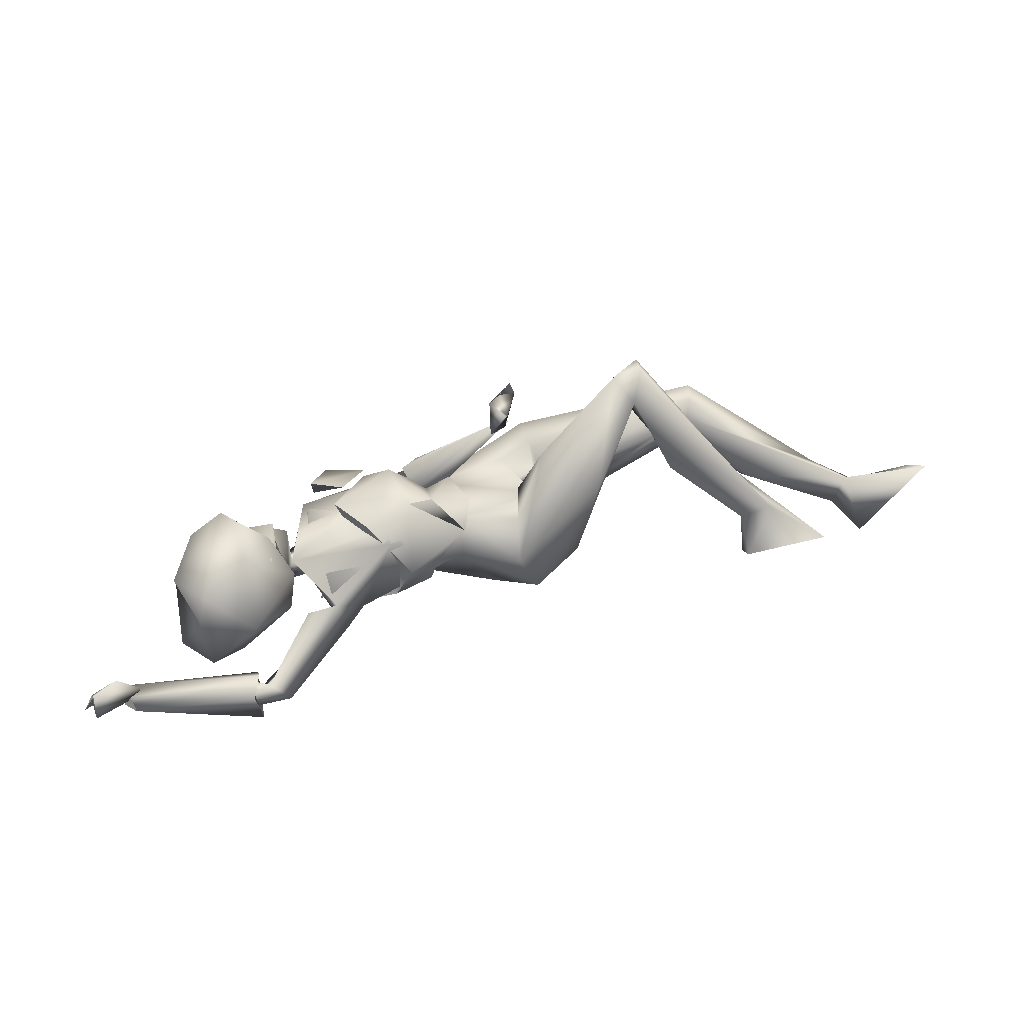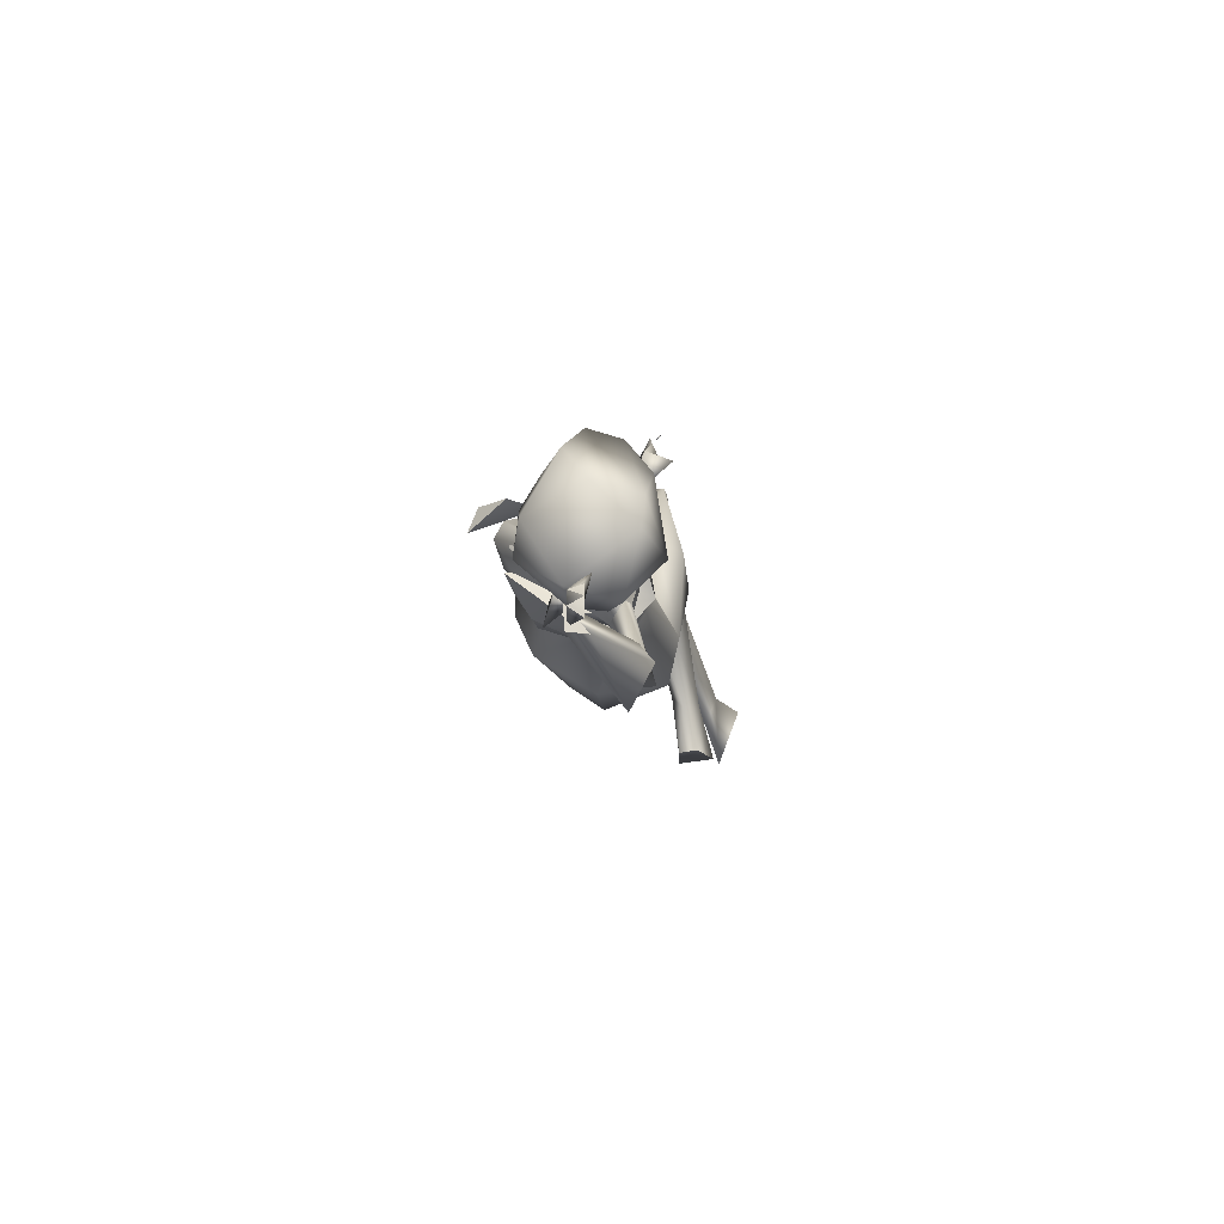
<metadata>
{"format":"obj","ext":"obj","renderer":"f3d","projection":"perspective","resolution":1024,"background":"white","views":[{"elev":21.7,"azim":-20.1,"up":"+Z"},{"elev":-16.0,"azim":-80.7,"up":"+Z"}]}
</metadata>
<code>
g c302_007
v 0.06906 0.0009193 0.05938
v 0.3542 -0.04779 0.1733
v 0.07376 0.03422 -0.00625
v -0.2587 -0.05726 -0.1137
v -0.1796 -0.03258 -0.1011
v -0.2572 0.007851 -0.1194
v -0.4978 -0.02288 0.0119
v -0.4878 -0.06689 -0.03733
v -0.489 -0.02544 0.05333
v -0.3797 -0.01948 -0.1383
v -0.3748 0.1034 -0.04052
v -0.3164 -0.001544 -0.01714
v 0.09375 0.07894 -0.0479
v 0.08715 0.08482 -0.106
v 0.07376 0.03422 -0.00625
v -0.3293 0.06019 0.07423
v -0.2677 0.1266 0.0791
v -0.3612 0.165 0.02973
v -0.323 -0.08549 0.04591
v -0.3164 -0.001544 -0.01714
v -0.3626 -0.005492 0.06788
v -0.5145 -0.115 0.01486
v -0.489 -0.02544 0.05333
v -0.4878 -0.06689 -0.03733
v -0.05228 -0.07669 0.2744
v -0.03028 -0.06973 0.2935
v -0.01211 -0.04892 0.2648
v -0.1883 -0.06989 0.07848
v -0.1255 -0.08312 0.01026
v -0.2394 -0.08582 0.08151
v -0.8531 -0.1043 -0.2542
v -0.8548 -0.08145 -0.2377
v -0.8557 -0.1045 -0.2098
v -0.1883 -0.06989 0.07848
v -0.1042 -0.04656 0.05702
v -0.1255 -0.08312 0.01026
v 0.08715 0.08482 -0.106
v 0.09872 0.03478 -0.05827
v 0.07376 0.03422 -0.00625
v -0.4675 0.02596 -0.1568
v -0.5536 -0.05565 -0.1325
v -0.4755 0.01377 -0.116
v -0.3882 -0.09333 -0.1028
v -0.5335 -0.1367 -0.2251
v -0.443 -0.09075 -0.1118
v 0.8748 -0.1177 0.02833
v 0.8547 -0.08024 0.02024
v 0.7452 -0.09122 -0.1065
v -0.8731 -0.1078 -0.231
v -0.8557 -0.1045 -0.2098
v -0.8548 -0.08145 -0.2377
v -0.8557 -0.1045 -0.2098
v -0.8731 -0.1078 -0.231
v -0.8554 -0.08133 -0.2165
v -0.3612 0.165 0.02973
v -0.3366 0.1541 0.07927
v -0.3831 0.09955 0.07511
v -0.3612 0.165 0.02973
v -0.2677 0.1266 0.0791
v -0.3366 0.1541 0.07927
v -0.1819 -0.08684 -0.04243
v -0.1686 0.01803 -0.02759
v -0.1796 -0.03258 -0.1011
v -0.8113 -0.1068 -0.1821
v -0.8557 -0.1045 -0.2098
v -0.8303 -0.1001 -0.1934
v -0.5377 0.01906 -0.02142
v -0.4978 -0.02288 0.0119
v -0.489 -0.02544 0.05333
v -0.3612 0.165 0.02973
v -0.3831 0.09955 0.07511
v -0.3293 0.06019 0.07423
v -0.7789 -0.09934 -0.255
v -0.7949 -0.06759 -0.2545
v -0.7924 -0.0658 -0.2154
v -0.3238 0.1151 -0.01725
v -0.3187 0.1046 0.00663
v -0.3263 0.08279 0.04699
v -0.05291 -0.1126 0.2415
v -0.04172 -0.09262 0.2363
v -0.06313 -0.05603 0.189
v -0.04172 -0.09262 0.2363
v -0.05291 -0.1126 0.2415
v -0.06893 -0.06545 0.2561
v -0.1245 -0.06249 0.0323
v -0.1426 0.08363 0.05184
v 0.04422 -0.01572 0.04118
v -0.01541 -0.07516 0.01788
v 0.0632 -0.008561 0.006395
v 0.07376 0.03422 -0.00625
v -0.02438 -0.1159 -0.05642
v -0.1286 -0.0762 -0.03963
v 0.02239 -0.09072 -0.1241
v -0.2802 -0.1017 0.01135
v -0.03516 0.01923 -0.1494
v -0.188 -0.04075 -0.0795
v -0.05114 0.1235 -0.08289
v 0.04968 0.02162 -0.1557
v 0.08715 0.08482 -0.106
v -0.3279 -0.06752 -0.1238
v -0.2484 -0.04421 -0.09831
v -0.3304 0.009559 -0.09601
v -0.3749 -0.03296 -0.1103
v -0.3882 -0.09333 -0.1028
v -0.4538 -0.02009 -0.03037
v -0.2841 -0.07583 0.03728
v -0.2917 -0.001379 0.07684
v -0.4282 -0.03264 -0.05539
v -0.3853 -0.05891 -0.1298
v -0.4736 0.004587 -0.07969
v -0.3749 -0.03296 -0.1103
v -0.4125 0.01608 -0.07506
v -0.3238 0.1151 -0.01725
v -0.4002 0.1153 0.005712
v -0.3847 0.08874 -0.04263
v -0.1448 0.1223 0.02516
v -0.1749 0.08553 0.03307
v -0.1303 0.06168 0.0547
v -0.399 0.09962 0.03392
v -0.1182 0.1018 0.09041
v -0.1727 0.1309 0.06837
v -0.3263 0.08279 0.04699
v -0.1683 0.07143 0.08931
v -0.1749 0.08553 0.03307
v -0.3238 0.1151 -0.01725
v -0.1303 0.06168 0.0547
v 0.3542 -0.04779 0.1733
v 0.09375 0.07894 -0.0479
v 0.07376 0.03422 -0.00625
v 0.3476 -0.02326 0.1258
v 0.3641 0.03343 0.1429
v 0.497 -0.02327 0.02548
v 0.4936 -0.06068 0.03499
v 0.685 -0.07291 -0.04188
v 0.3729 0.03847 0.1762
v 0.1954 0.1187 0.06521
v 0.2871 0.06701 0.1846
v -0.006692 0.1632 -0.003086
v 0.08715 0.08482 -0.106
v 0.03136 0.1719 0.08216
v -0.0669 0.1376 0.02272
v -0.1426 0.08363 0.05184
v 0.05978 0.1128 0.1436
v 0.373 -0.01117 0.227
v 0.6367 -0.06464 0.05093
v 0.0532 0.04913 0.1284
v -0.004382 0.0534 0.09329
v 0.07376 0.03422 -0.00625
v 0.06906 0.0009193 0.05938
v 0.3632 -0.03823 0.2071
v 0.3542 -0.04779 0.1733
v 0.7332 -0.06324 -0.0004909
v 0.6989 -0.09284 0.01614
v 0.7452 -0.09122 -0.1065
v 0.6989 -0.09284 0.01614
v 0.8547 -0.08024 0.02024
v 0.8748 -0.1177 0.02833
v 0.7452 -0.09122 -0.1065
v 0.4936 -0.06068 0.03499
v 0.685 -0.07291 -0.04188
v 0.3476 -0.02326 0.1258
v -0.5653 0.01417 -0.0951
v -0.5637 -0.03027 -0.1547
v -0.5175 -0.06811 -0.1103
v -0.4727 -0.0782 -0.1004
v -0.475 -0.05798 -0.04898
v -0.4662 -0.09135 -0.02679
v -0.2418 -0.1077 -0.05161
v -0.3164 -0.001544 -0.01714
v -0.323 -0.08549 0.04591
v -0.2587 -0.05726 -0.1137
v -0.3797 -0.01948 -0.1383
v -0.148 0.106 0.03843
v -0.2062 0.1121 -0.0005109
v -0.1686 0.01803 -0.02759
v -0.1125 0.05826 0.07133
v -0.1042 -0.04656 0.05702
v -0.3797 -0.01948 -0.1383
v -0.2587 -0.05726 -0.1137
v -0.2572 0.007851 -0.1194
v -0.2653 0.08257 -0.08323
v 0.04968 0.02162 -0.1557
v -0.03516 0.01923 -0.1494
v 0.02239 -0.09072 -0.1241
v 0.118 -0.0595 -0.07236
v 0.1403 -0.1118 0.07367
v 0.2291 -0.0715 0.2234
v 0.1885 -0.06199 0.2793
v -0.02438 -0.1159 -0.05642
v 0.1224 -0.003828 -0.08264
v 0.08715 0.08482 -0.106
v 0.09872 0.03478 -0.05827
v 0.2331 -0.006015 0.2176
v 0.2422 0.01187 0.2596
v 0.3299 -0.01591 0.07846
v 0.07415 -0.1117 0.1179
v 0.03968 -0.06465 0.1422
v -0.01541 -0.07516 0.01788
v 0.0101 -0.01101 0.05506
v 0.0632 -0.008561 0.006395
v 0.07376 0.03422 -0.00625
v 0.2422 0.01187 0.2596
v 0.09872 0.03478 -0.05827
v 0.3201 -0.05286 0.07216
v 0.4823 -0.05779 -0.05368
v 0.5388 -0.07776 -0.03325
v 0.2454 -0.05998 0.288
v 0.4925 -0.07897 -0.1316
v 0.4944 -0.04561 -0.1356
v 0.6618 -0.09024 -0.1127
v 0.466 -0.05167 0.04785
v 0.633 -0.02636 -0.09987
v 0.2496 -0.028 0.2987
v 0.504 -0.03179 -0.02756
v 0.4944 -0.04561 -0.1356
v 0.635 -0.02706 -0.1257
v 0.4823 -0.05779 -0.05368
v 0.3299 -0.01591 0.07846
v 0.2331 -0.006015 0.2176
v -0.2875 0.06045 0.09182
v -0.3626 -0.005492 0.06788
v -0.3164 -0.001544 -0.01714
v -0.2711 0.1168 0.009204
v -0.2961 0.09992 -0.05717
v -0.3748 0.1034 -0.04052
v -0.3797 -0.01948 -0.1383
v -0.2653 0.08257 -0.08323
v -0.3748 0.1034 -0.04052
v -0.2961 0.09992 -0.05717
v 0.05978 0.1128 0.1436
v -0.004382 0.0534 0.09329
v -0.1426 0.08363 0.05184
v 0.04422 -0.01572 0.04118
v 0.07376 0.03422 -0.00625
v -0.5167 -0.1059 -0.05427
v -0.4854 -0.07132 -0.07538
v -0.5766 -0.03993 -0.143
v -0.4736 0.004587 -0.07969
v -0.4125 0.01608 -0.07506
v -0.3749 -0.03296 -0.1103
v -0.3847 0.08874 -0.04263
v -0.4002 0.1153 0.005712
v -0.4366 0.02856 -0.02203
v -0.4736 0.004587 -0.07969
v -0.496 0.02868 -0.04843
v -0.399 0.09962 0.03392
v -0.4538 -0.02009 -0.03037
v -0.2938 0.03452 0.08341
v -0.2917 -0.001379 0.07684
v -0.3263 0.08279 0.04699
v -0.2024 0.07771 0.06005
v -0.3187 0.1046 0.00663
v -0.0669 0.1376 0.02272
v -0.1426 0.08363 0.05184
v -0.1983 0.08444 -0.05369
v -0.2639 0.09919 -0.02887
v -0.3238 0.1151 -0.01725
v -0.3847 0.08874 -0.04263
v -0.3355 0.05591 -0.07486
v -0.1176 0.09085 -0.04797
v -0.188 -0.04075 -0.0795
v -0.05114 0.1235 -0.08289
v -0.006692 0.1632 -0.003086
v 0.08715 0.08482 -0.106
v -0.6577 -0.148 -0.07433
v -0.6323 -0.1192 -0.1711
v -0.6764 -0.04321 -0.1571
v -0.6714 0.01963 -0.0551
v -0.5495 0.0541 -0.07585
v -0.5637 -0.03027 -0.1547
v -0.5458 0.04572 -0.001404
v -0.6901 -0.0818 -0.01115
v -0.6491 -0.1525 -0.02425
v -0.6449 -0.03419 0.05533
v -0.5914 -0.058 0.1016
v -0.561 -0.1102 0.09189
v -0.5823 0.008044 0.03681
v -0.5255 0.02895 -0.03288
v -0.5096 -0.08312 0.04947
v -0.2572 0.007851 -0.1194
v -0.1796 -0.03258 -0.1011
v -0.187 0.08793 -0.07572
v -0.2653 0.08257 -0.08323
v -0.2961 0.09992 -0.05717
v -0.1042 -0.04656 0.05702
v -0.1883 -0.06989 0.07848
v -0.1125 0.05826 0.07133
v -0.148 0.106 0.03843
v -0.2497 0.008372 0.1196
v -0.2394 -0.08582 0.08151
v -0.2775 -0.04614 0.08371
v -0.3626 -0.005492 0.06788
v -0.2875 0.06045 0.09182
v -0.2711 0.1168 0.009204
v -0.2062 0.1121 -0.0005109
v -0.187 0.08793 -0.07572
v -0.2961 0.09992 -0.05717
v -0.496 0.02868 -0.04843
v -0.5462 0.03344 -0.05598
v -0.4736 0.004587 -0.07969
v -0.5766 -0.03993 -0.143
v -0.6007 0.016 -0.09194
v -0.5881 0.01707 -0.03149
v -0.7789 -0.09934 -0.255
v -0.5667 -0.1533 -0.2404
v -0.5429 -0.1121 -0.3042
v -0.7949 -0.06759 -0.2545
v -0.543 -0.07983 -0.2232
v -0.7924 -0.0658 -0.2154
v -0.5513 -0.1275 -0.2071
v -0.7789 -0.09934 -0.255
v -0.5667 -0.1533 -0.2404
v -0.8557 -0.1045 -0.2098
v -0.8113 -0.1068 -0.1821
v -0.7674 -0.08705 -0.2151
v -0.8531 -0.1043 -0.2542
v -0.7705 -0.06641 -0.2413
v -0.8548 -0.08145 -0.2377
v -0.8554 -0.08133 -0.2165
v -0.8731 -0.1078 -0.231
v -0.8113 -0.1068 -0.1821
v -0.7674 -0.08705 -0.2151
v -0.8303 -0.1001 -0.1934
v -0.8557 -0.1045 -0.2098
v -0.5145 -0.115 0.01486
v -0.5839 0.004397 0.03698
v -0.489 -0.02544 0.05333
v -0.5377 0.01906 -0.02142
v -0.5335 -0.1367 -0.2251
v -0.3882 -0.09333 -0.1028
v -0.4958 -0.145 -0.2562
v -0.5883 -0.1438 -0.2414
v -0.5764 -0.09522 -0.2262
v -0.5882 -0.1071 -0.2824
v -0.3853 -0.05891 -0.1298
v -0.443 -0.09075 -0.1118
v -0.3882 -0.09333 -0.1028
v -0.4958 -0.145 -0.2562
v -0.5883 -0.1438 -0.2414
v -0.3621 -0.08627 -0.1515
v -0.3749 -0.03296 -0.1103
v -0.3882 -0.09333 -0.1028
v -0.3279 -0.06752 -0.1238
v -0.4211 0.05797 -0.02894
v -0.3686 0.09225 -0.038
v -0.4095 0.08963 -0.008901
v -0.4046 0.03466 0.01898
v -0.3957 0.06679 0.03614
v -0.3514 0.02018 0.04219
v -0.06313 -0.05603 0.189
v -0.06893 -0.06545 0.2561
v -0.05291 -0.1126 0.2415
v -0.02429 -0.0304 0.1928
v -0.05228 -0.07669 0.2744
v -0.03975 -0.1011 0.3042
v -0.01211 -0.04892 0.2648
v -0.03028 -0.06973 0.2935
v -0.06313 -0.05603 0.189
v -0.04172 -0.09262 0.2363
v -0.05228 -0.07669 0.2744
v -0.06893 -0.06545 0.2561
v -0.03975 -0.1011 0.3042
v -0.543 -0.07983 -0.2232
v -0.5429 -0.1121 -0.3042
v -0.5667 -0.1533 -0.2404
v -0.5513 -0.1275 -0.2071
v -0.3831 0.09955 0.07511
v -0.3366 0.1541 0.07927
v -0.2677 0.1266 0.0791
v -0.3293 0.06019 0.07423
v -0.323 -0.08549 0.04591
v -0.3626 -0.005492 0.06788
v -0.2775 -0.04614 0.08371
v -0.2394 -0.08582 0.08151
v -0.2418 -0.1077 -0.05161
v -0.1255 -0.08312 0.01026
v -0.1819 -0.08684 -0.04243
v -0.2587 -0.05726 -0.1137
v -0.1796 -0.03258 -0.1011
v -0.4572 -0.001666 0.02466
v -0.496 0.02868 -0.04843
v -0.4538 -0.02009 -0.03037
v -0.5304 0.03245 -0.01631
v -0.4941 -0.02706 0.04607
v -0.5462 0.03344 -0.05598
v -0.5881 0.01707 -0.03149
v -0.4736 0.004587 -0.07969
v -0.4854 -0.07132 -0.07538
v -0.4538 -0.02009 -0.03037
v -0.4719 -0.06818 -0.03494
v -0.5167 -0.1059 -0.05427
v -0.4572 -0.001666 0.02466
v -0.4941 -0.02706 0.04607
v -0.1255 -0.08312 0.01026
v -0.1686 0.01803 -0.02759
v -0.1819 -0.08684 -0.04243
v -0.1042 -0.04656 0.05702
v -0.1796 -0.03258 -0.1011
v -0.1686 0.01803 -0.02759
v -0.187 0.08793 -0.07572
v -0.2062 0.1121 -0.0005109
v -0.1828 0.06432 0.04709
v -0.1401 0.07187 0.03578
v -0.197 0.09441 0.08577
v -0.1612 0.1166 0.09475
v -0.1286 0.1446 0.0658
v -0.1165 0.1218 0.03597
v -0.1828 0.06432 0.04709
v -0.01805 -0.03603 0.2064
v -0.1401 0.07187 0.03578
v -0.06462 -0.03951 0.1995
v -0.197 0.09441 0.08577
v -0.1612 0.1166 0.09475
v -0.01805 -0.03603 0.2064
v -0.1286 0.1446 0.0658
v -0.1165 0.1218 0.03597
v -0.1401 0.07187 0.03578
v -0.5637 -0.03027 -0.1547
v -0.5653 0.01417 -0.0951
v -0.5495 0.0541 -0.07585
v -0.5255 0.02895 -0.03288
v -0.5458 0.04572 -0.001404
v -0.4662 -0.09135 -0.02679
v -0.5096 -0.08312 0.04947
v -0.475 -0.05798 -0.04898
v -0.5753 -0.154 0.03315
v -0.561 -0.1102 0.09189
v -0.6491 -0.1525 -0.02425
v -0.5605 -0.1712 -0.09045
v -0.6577 -0.148 -0.07433
v -0.4727 -0.0782 -0.1004
v -0.6323 -0.1192 -0.1711
v -0.567 -0.08726 -0.164
v -0.5637 -0.03027 -0.1547
v -0.6764 -0.04321 -0.1571
v -0.4034 -0.03166 -0.1118
v -0.3981 -0.06551 -0.04544
v -0.3932 -0.08347 -0.08307
v -0.3322 -0.09995 -0.0254
v 0.4925 -0.07897 -0.1316
v 0.635 -0.02706 -0.1257
v 0.4944 -0.04561 -0.1356
v 0.6618 -0.09024 -0.1127
v 0.633 -0.02636 -0.09987
v -0.5536 -0.05565 -0.1325
v -0.4675 0.02596 -0.1568
v -0.5766 -0.01612 -0.1251
v -0.4755 0.01377 -0.116
g c302_007_0
f 3 2 1
f 6 5 4
f 9 8 7
f 12 11 10
f 15 14 13
f 18 17 16
f 21 20 19
f 24 23 22
f 27 26 25
f 30 29 28
f 33 32 31
f 36 35 34
f 39 38 37
f 42 41 40
f 45 44 43
f 48 47 46
f 51 50 49
f 54 53 52
f 57 56 55
f 60 59 58
f 63 62 61
f 66 65 64
f 69 68 67
f 72 71 70
f 75 74 73
f 78 77 76
f 81 80 79
f 84 83 82
f 87 86 85
f 87 85 88
f 88 89 87
f 89 90 87
f 91 88 85
f 91 85 92
f 93 91 92
f 92 85 94
f 95 93 92
f 92 96 95
f 97 95 96
f 95 97 98
f 99 98 97
f 92 100 96
f 100 92 94
f 101 96 100
f 100 102 101
f 102 100 103
f 94 104 100
f 104 94 105
f 106 105 94
f 107 105 106
f 104 105 108
f 104 108 109
f 110 108 105
f 108 111 109
f 112 108 110
f 108 112 111
f 115 114 113
f 113 114 116
f 117 113 116
f 117 116 118
f 114 119 116
f 118 116 120
f 121 116 119
f 121 120 116
f 122 121 119
f 120 121 123
f 121 122 124
f 121 124 123
f 122 125 124
f 126 123 124
f 129 128 127
f 128 130 127
f 130 128 131
f 130 131 132
f 130 132 133
f 132 134 133
f 132 131 135
f 134 132 135
f 136 131 128
f 137 135 131
f 131 136 137
f 138 136 128
f 139 138 128
f 138 140 136
f 140 137 136
f 138 141 140
f 142 140 141
f 142 143 140
f 140 143 137
f 135 137 144
f 144 137 143
f 135 145 134
f 144 145 135
f 143 146 144
f 146 143 147
f 146 147 148
f 149 146 148
f 150 144 146
f 146 149 150
f 150 145 144
f 151 150 149
f 145 150 151
f 152 134 145
f 151 153 145
f 152 145 153
f 134 152 154
f 134 154 155
f 152 156 154
f 156 152 157
f 153 157 152
f 157 153 158
f 153 151 159
f 159 160 153
f 161 159 151
f 164 163 162
f 165 163 164
f 164 166 165
f 167 165 166
f 170 169 168
f 168 169 171
f 171 169 172
f 175 174 173
f 175 173 176
f 177 175 176
f 180 179 178
f 180 178 181
f 184 183 182
f 182 185 184
f 184 185 186
f 186 185 187
f 187 188 186
f 184 186 189
f 182 190 185
f 182 191 190
f 191 192 190
f 185 190 193
f 190 192 193
f 193 187 185
f 194 193 192
f 193 195 187
f 196 189 186
f 196 186 188
f 189 196 197
f 196 188 197
f 197 198 189
f 199 198 197
f 197 188 199
f 198 199 200
f 201 200 199
f 201 199 202
f 202 199 188
f 203 201 202
f 204 187 195
f 205 204 195
f 204 206 187
f 205 206 204
f 207 188 187
f 206 207 187
f 208 206 205
f 205 209 208
f 210 206 208
f 206 210 211
f 206 211 207
f 210 212 211
f 207 213 188
f 213 207 211
f 188 213 202
f 211 214 213
f 212 214 211
f 202 213 214
f 214 212 215
f 212 216 215
f 214 215 217
f 218 214 217
f 214 218 202
f 219 202 218
f 222 221 220
f 222 220 223
f 222 223 224
f 222 224 225
f 228 227 226
f 228 229 227
f 232 231 230
f 233 231 232
f 231 233 234
f 237 236 235
f 237 238 236
f 241 240 239
f 242 241 239
f 242 239 243
f 239 244 243
f 245 243 244
f 246 242 243
f 247 243 245
f 246 243 247
f 246 247 248
f 249 248 247
f 246 248 250
f 248 251 250
f 250 251 252
f 253 252 251
f 254 253 251
f 253 255 252
f 256 252 255
f 257 252 256
f 257 256 258
f 259 258 256
f 255 253 260
f 261 255 260
f 260 262 261
f 262 260 253
f 253 263 262
f 264 262 263
f 267 266 265
f 268 267 265
f 267 268 269
f 270 267 269
f 268 271 269
f 268 265 272
f 265 273 272
f 274 271 268
f 272 274 268
f 272 273 275
f 274 272 275
f 275 273 276
f 271 274 277
f 277 274 275
f 275 276 277
f 278 271 277
f 279 277 276
f 282 281 280
f 282 280 283
f 282 283 284
f 287 286 285
f 288 286 287
f 289 286 288
f 290 286 289
f 289 291 290
f 289 292 291
f 293 292 289
f 289 288 293
f 293 288 294
f 295 294 288
f 295 296 294
f 297 294 296
f 300 299 298
f 299 300 301
f 299 301 302
f 303 299 302
f 306 305 304
f 307 306 304
f 306 307 308
f 309 308 307
f 308 309 310
f 309 311 310
f 312 310 311
f 315 314 313
f 313 316 315
f 317 315 316
f 318 317 316
f 317 318 319
f 318 320 319
f 319 321 317
f 322 317 321
f 321 319 323
f 324 323 319
f 327 326 325
f 328 326 327
f 331 330 329
f 332 331 329
f 332 329 333
f 329 334 333
f 334 329 335
f 336 335 329
f 336 337 335
f 334 335 338
f 338 339 334
f 340 338 335
f 335 341 340
f 340 342 338
f 341 343 340
f 342 340 343
f 346 345 344
f 344 347 346
f 348 346 347
f 347 349 348
f 352 351 350
f 350 351 353
f 354 353 351
f 355 354 351
f 356 353 354
f 356 354 357
f 358 353 356
f 359 358 356
f 356 360 359
f 361 359 360
f 362 361 360
f 365 364 363
f 365 363 366
f 369 368 367
f 370 369 367
f 373 372 371
f 371 374 373
f 371 375 374
f 376 374 375
f 377 376 375
f 378 377 375
f 377 378 379
f 382 381 380
f 381 383 380
f 384 380 383
f 385 383 381
f 386 383 385
f 389 388 387
f 388 389 390
f 391 388 390
f 390 389 392
f 393 390 392
f 396 395 394
f 394 395 397
f 400 399 398
f 399 400 401
f 404 403 402
f 405 403 404
f 406 403 405
f 407 403 406
f 410 409 408
f 411 408 409
f 408 411 412
f 412 411 413
f 411 414 413
f 415 413 414
f 414 416 415
f 417 416 414
f 420 419 418
f 419 420 421
f 422 421 420
f 425 424 423
f 423 424 426
f 424 427 426
f 428 426 427
f 426 429 423
f 428 429 426
f 429 428 430
f 429 431 423
f 432 429 430
f 431 429 433
f 432 433 429
f 431 433 434
f 435 433 432
f 433 435 434
f 438 437 436
f 437 438 439
f 442 441 440
f 440 441 443
f 444 443 441
f 447 446 445
f 445 448 447
f 446 447 448

</code>
